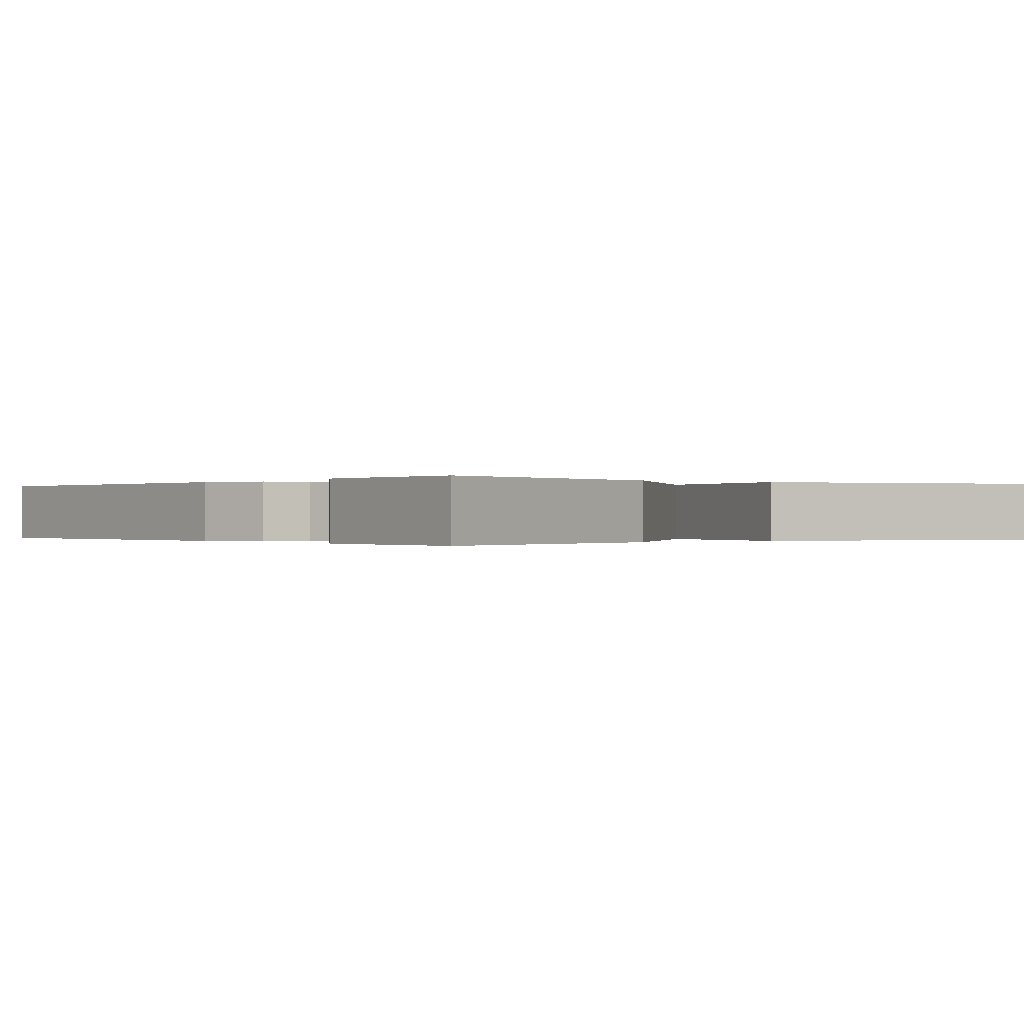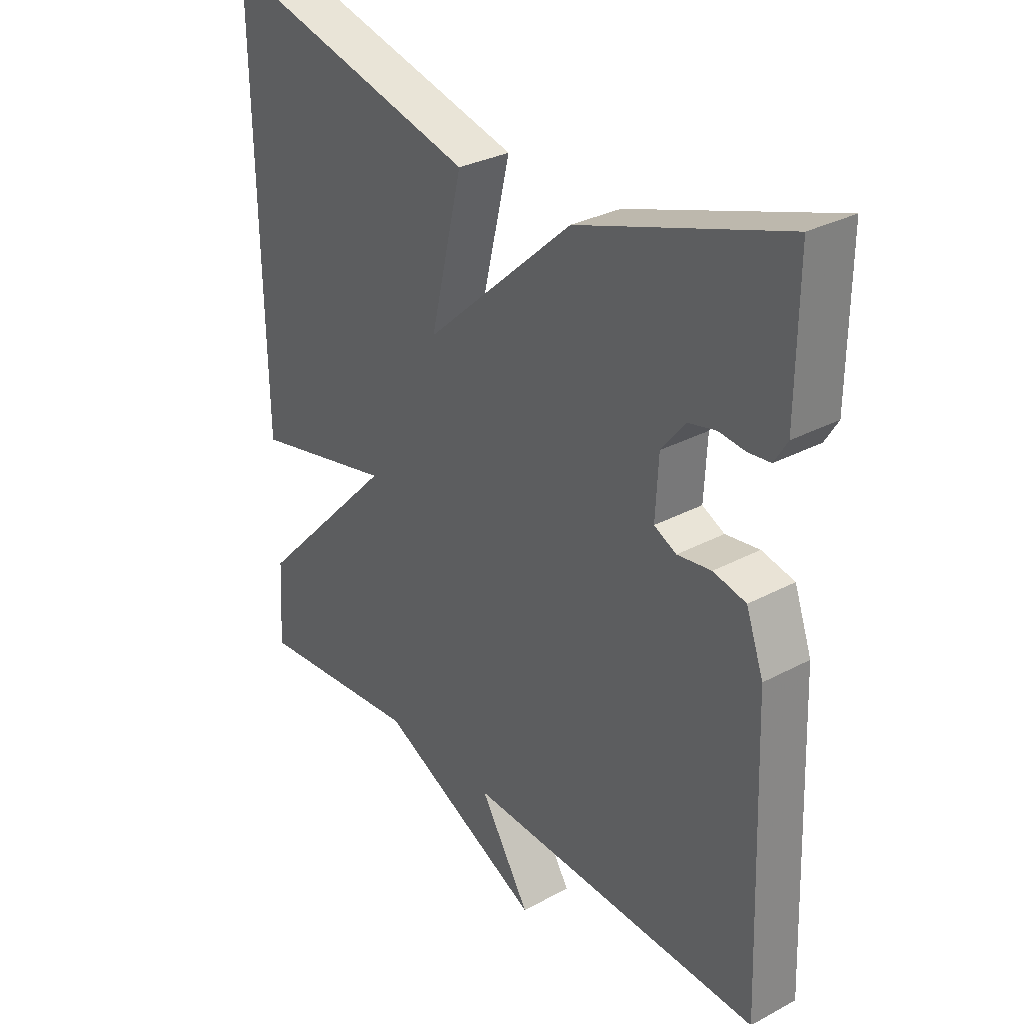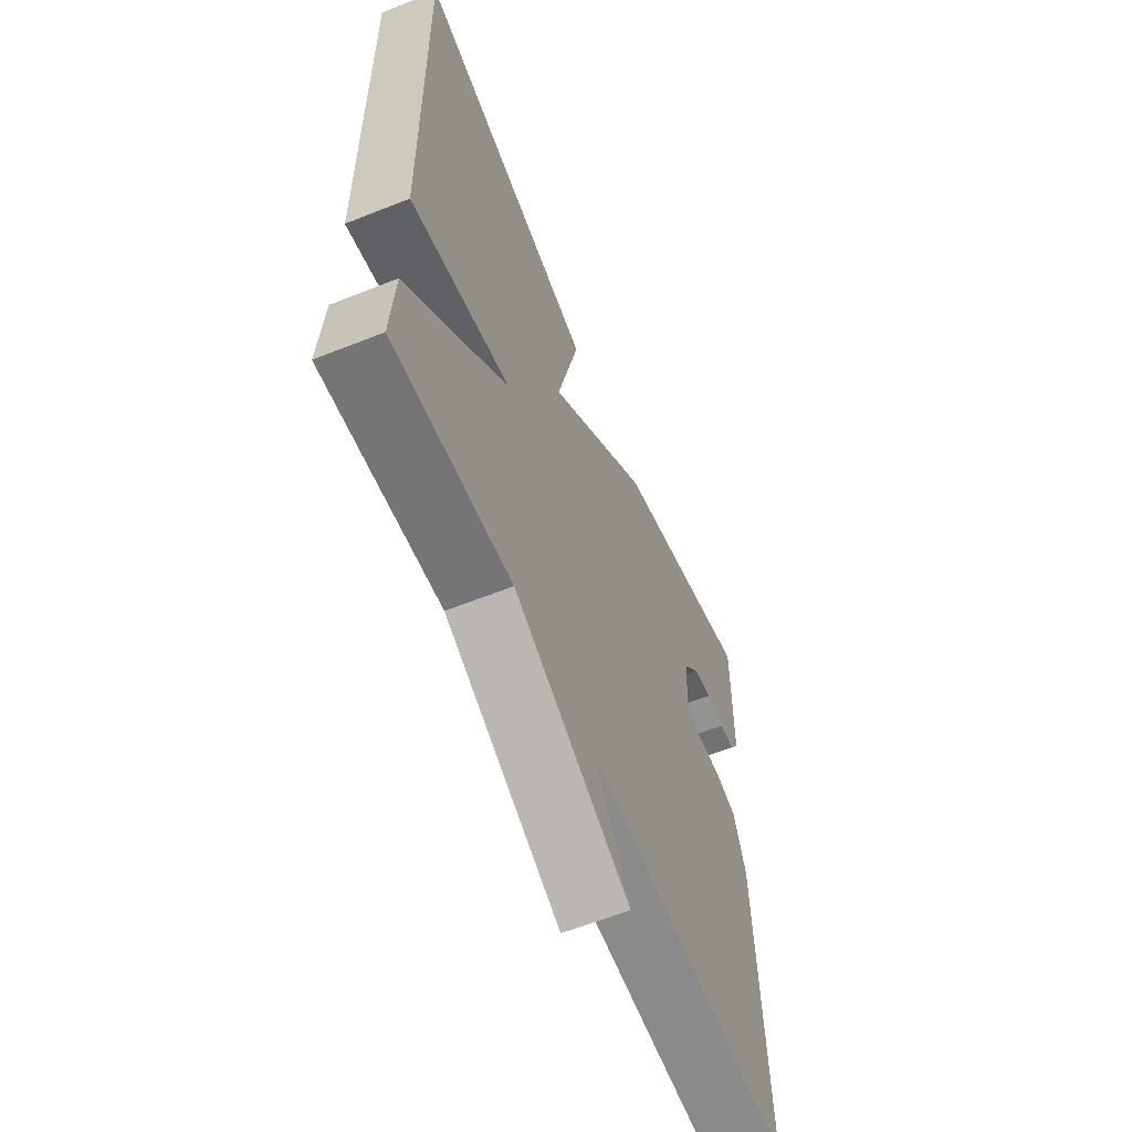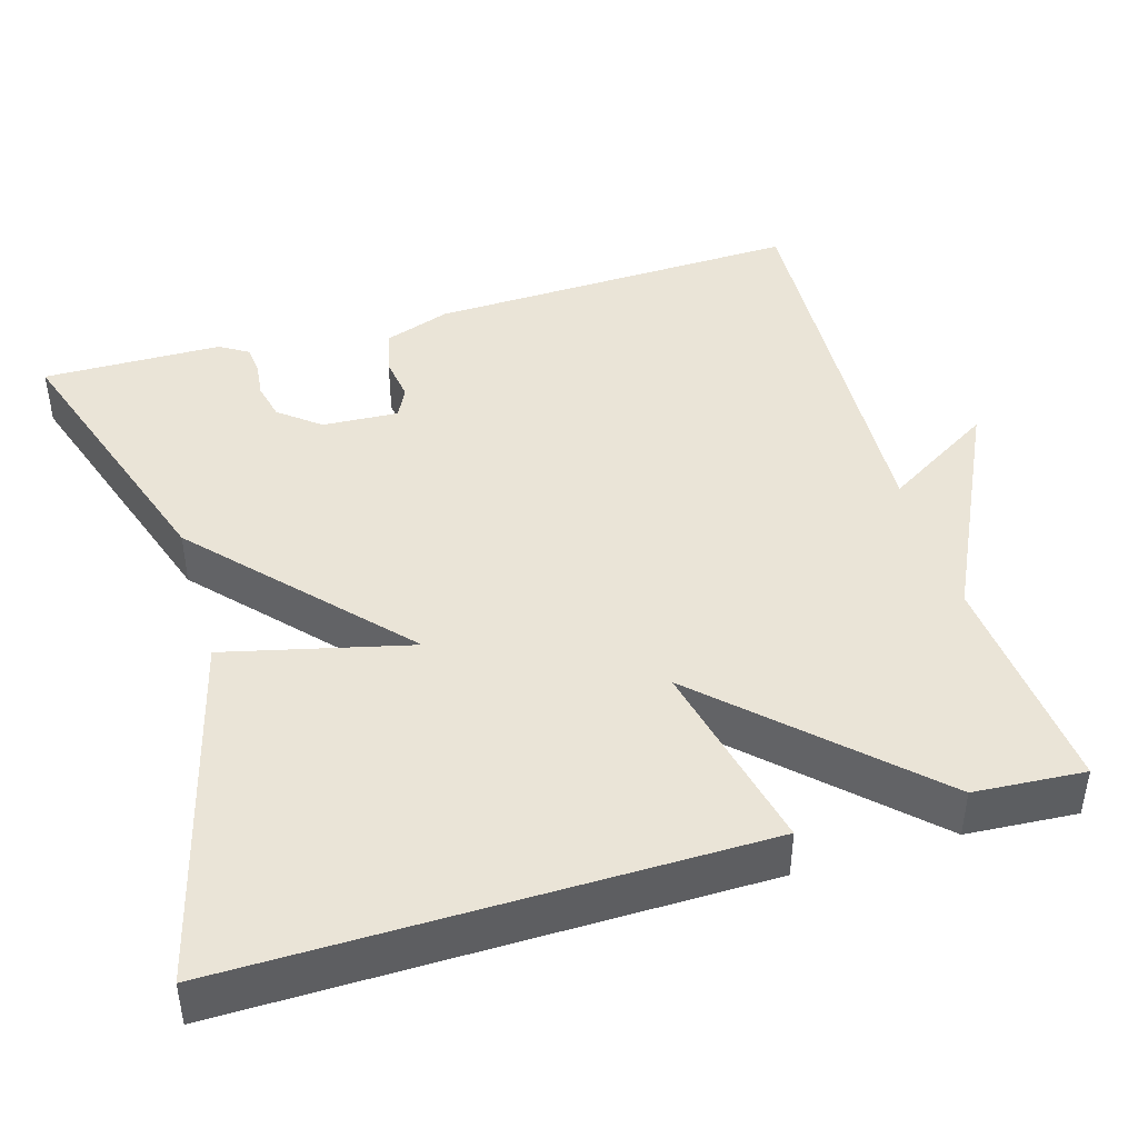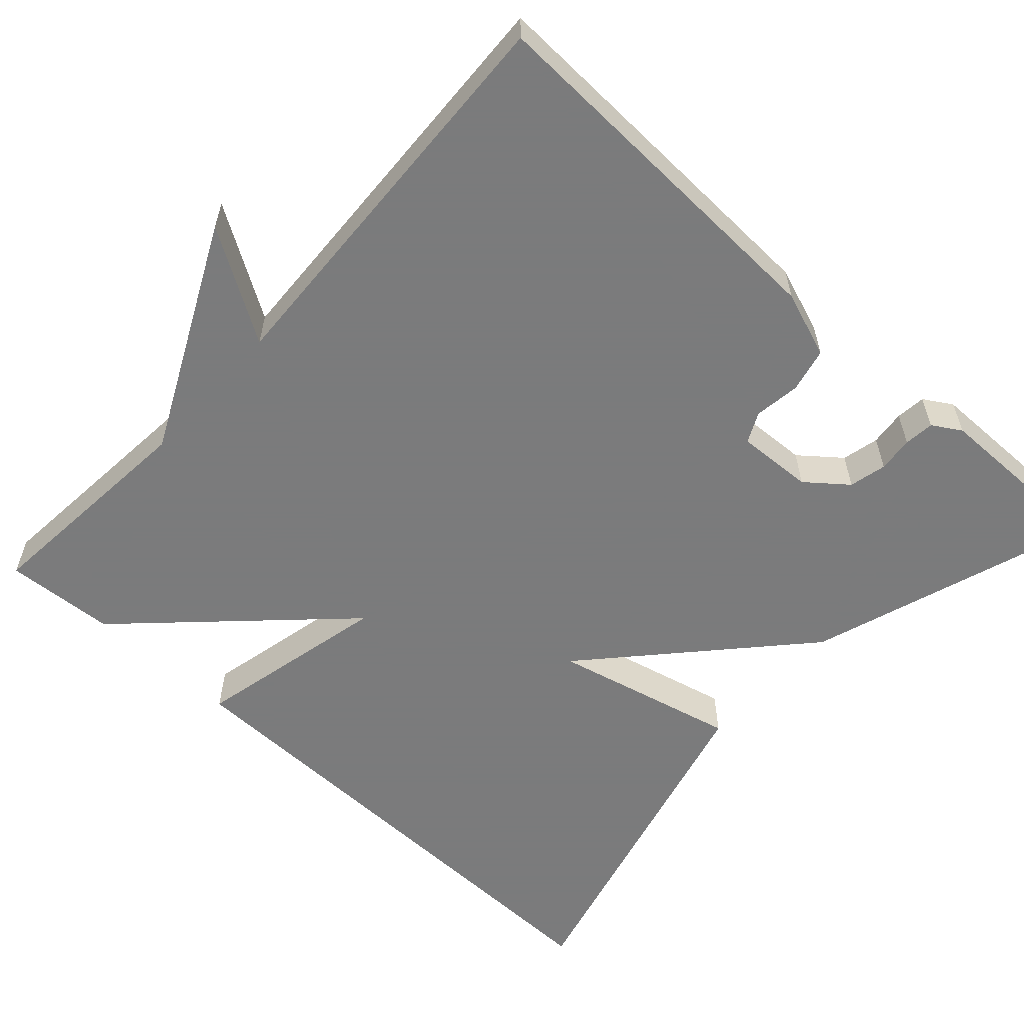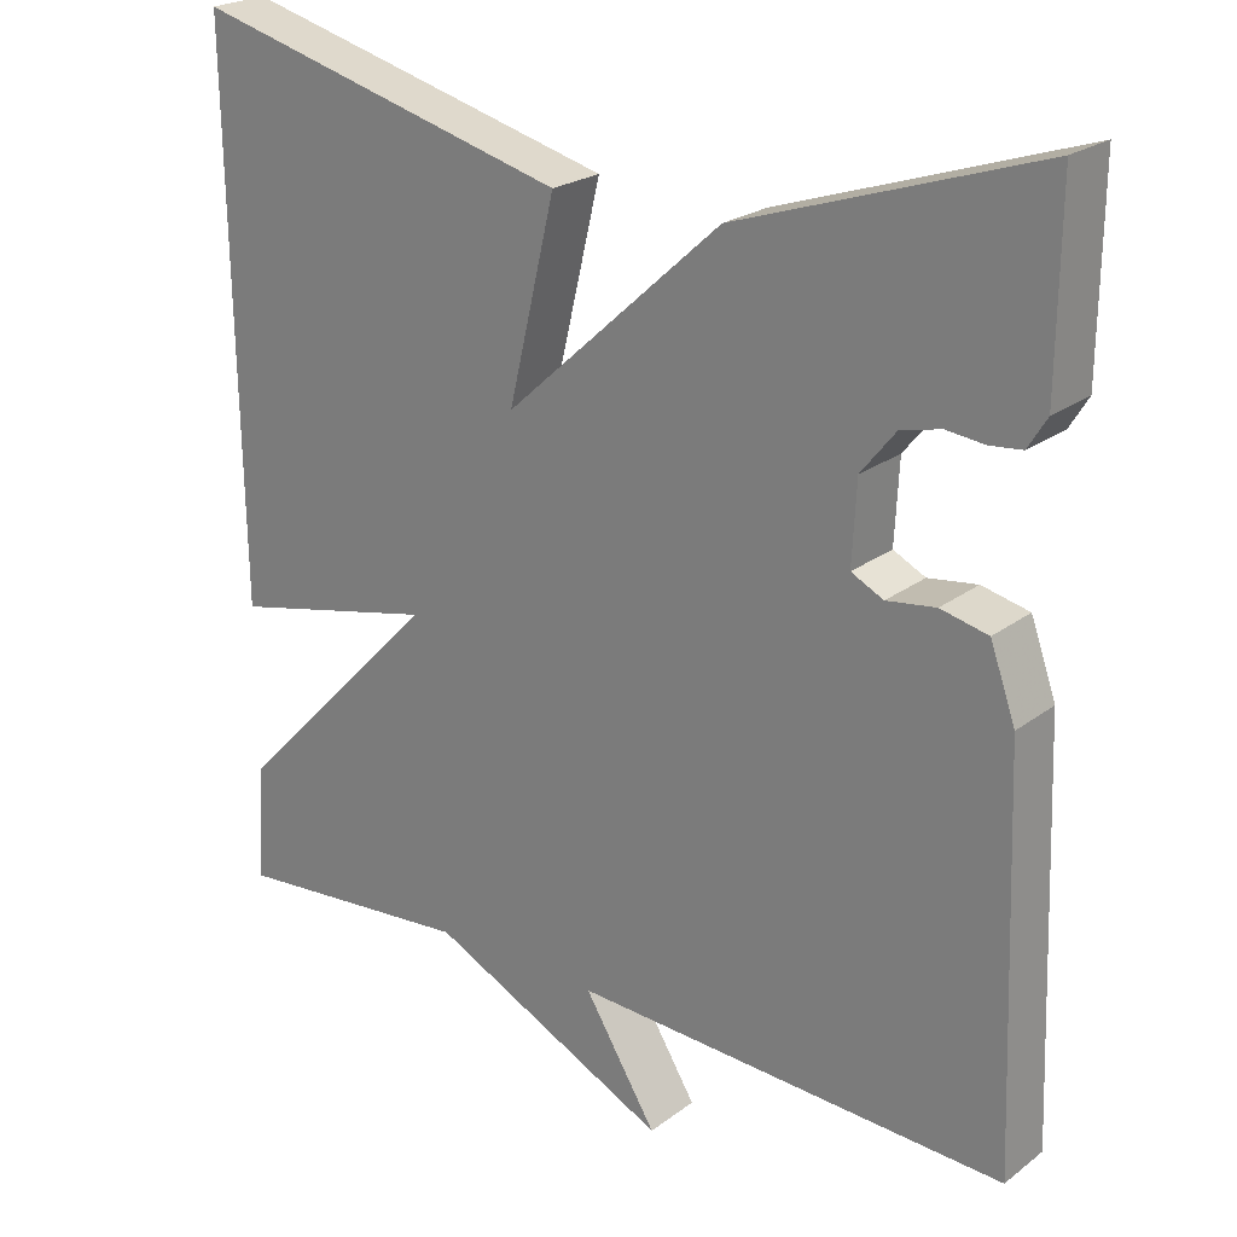
<metadata>
{"format":"obj","ext":"obj","renderer":"f3d","projection":"perspective","resolution":1024,"background":"white","views":[{"elev":-0.1,"azim":-37.3,"up":"+Y"},{"elev":30.8,"azim":-127.5,"up":"+Z"},{"elev":-61.0,"azim":112.1,"up":"+Z"},{"elev":43.7,"azim":73.6,"up":"+Y"},{"elev":-58.4,"azim":-132.4,"up":"+Y"},{"elev":23.0,"azim":-141.4,"up":"+Z"}]}
</metadata>
<code>
v -0.5 0.07 -0.5
v -0.482 0.07 -0.027
v -0.452 0.07 0.057
v -0.396 0.07 0.07
v -0.338 0.07 0.062
v -0.3 0.07 0.081
v -0.305 0.07 0.177
v -0.346 0.07 0.228
v -0.393 0.07 0.239
v -0.438 0.07 0.234
v -0.476 0.07 0.238
v -0.498 0.07 0.274
v -0.5 0.07 0.5
v -0.148 0.07 0.383
v 0.108 0.07 0.15
v 0.052 0.07 0.383
v 0.5 0.07 0.5
v 0.491 0.07 -0.161
v 0.245 0.07 -0.106
v 0.491 0.07 -0.361
v 0.5 0.07 -0.5
v 0.213 0.07 -0.475
v -0.073 0.07 -0.614
v 0.013 0.07 -0.475
v -0.5 0 -0.5
v -0.482 0 -0.027
v -0.452 0 0.057
v -0.396 0 0.07
v -0.338 0 0.062
v -0.3 0 0.081
v -0.305 0 0.177
v -0.346 0 0.228
v -0.393 0 0.239
v -0.438 0 0.234
v -0.476 0 0.238
v -0.498 0 0.274
v -0.5 0 0.5
v -0.148 0 0.383
v 0.108 0 0.15
v 0.052 0 0.383
v 0.5 0 0.5
v 0.491 0 -0.161
v 0.245 0 -0.106
v 0.491 0 -0.361
v 0.5 0 -0.5
v 0.213 0 -0.475
v -0.073 0 -0.614
v 0.013 0 -0.475
f 22 23 24
f 19 20 21 22
f 19 22 24
f 17 18 19
f 16 17 19
f 15 16 19
f 12 13 14
f 11 12 14
f 10 11 14
f 9 10 14
f 8 9 14 15
f 7 8 15 19
f 3 4 5
f 2 3 5
f 1 2 5
f 24 1 5
f 19 24 5
f 6 7 19
f 5 6 19
f 48 47 46
f 46 45 44 43
f 48 46 43
f 43 42 41
f 43 41 40
f 43 40 39
f 38 37 36
f 38 36 35
f 38 35 34
f 38 34 33
f 39 38 33 32
f 43 39 32 31
f 29 28 27
f 29 27 26
f 29 26 25
f 29 25 48
f 29 48 43
f 43 31 30
f 43 30 29
f 1 25 26 2
f 2 26 27 3
f 3 27 28 4
f 4 28 29 5
f 5 29 30 6
f 6 30 31 7
f 7 31 32 8
f 8 32 33 9
f 9 33 34 10
f 10 34 35 11
f 11 35 36 12
f 12 36 37 13
f 13 37 38 14
f 14 38 39 15
f 15 39 40 16
f 16 40 41 17
f 17 41 42 18
f 18 42 43 19
f 19 43 44 20
f 20 44 45 21
f 21 45 46 22
f 22 46 47 23
f 23 47 48 24
f 24 48 25 1

</code>
